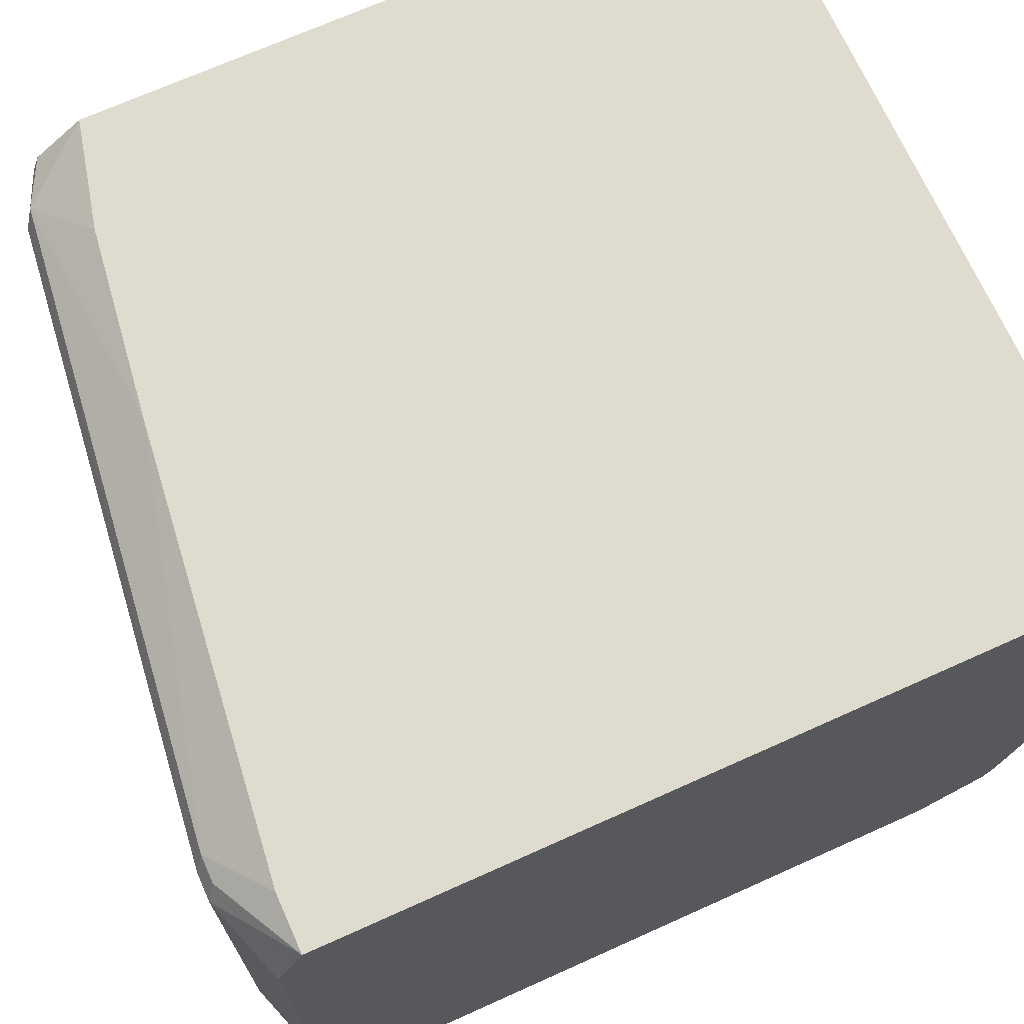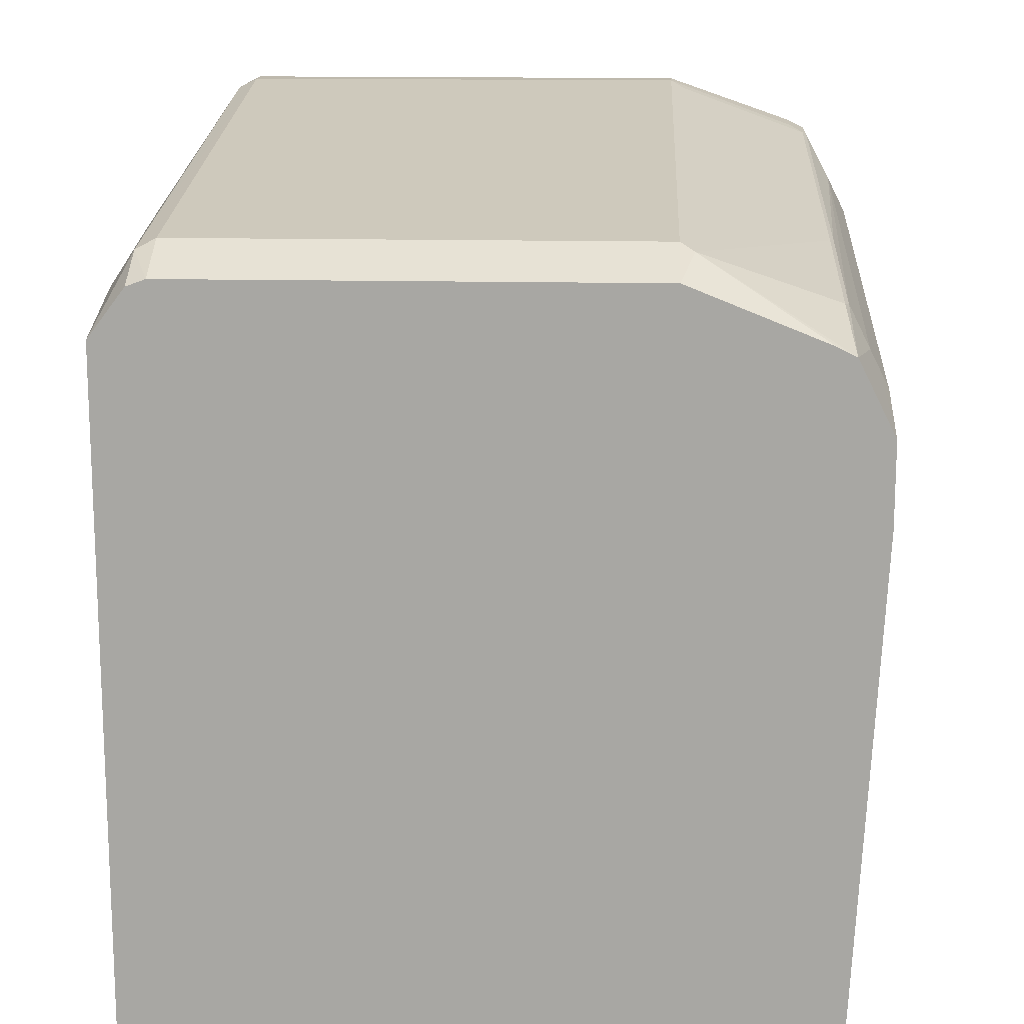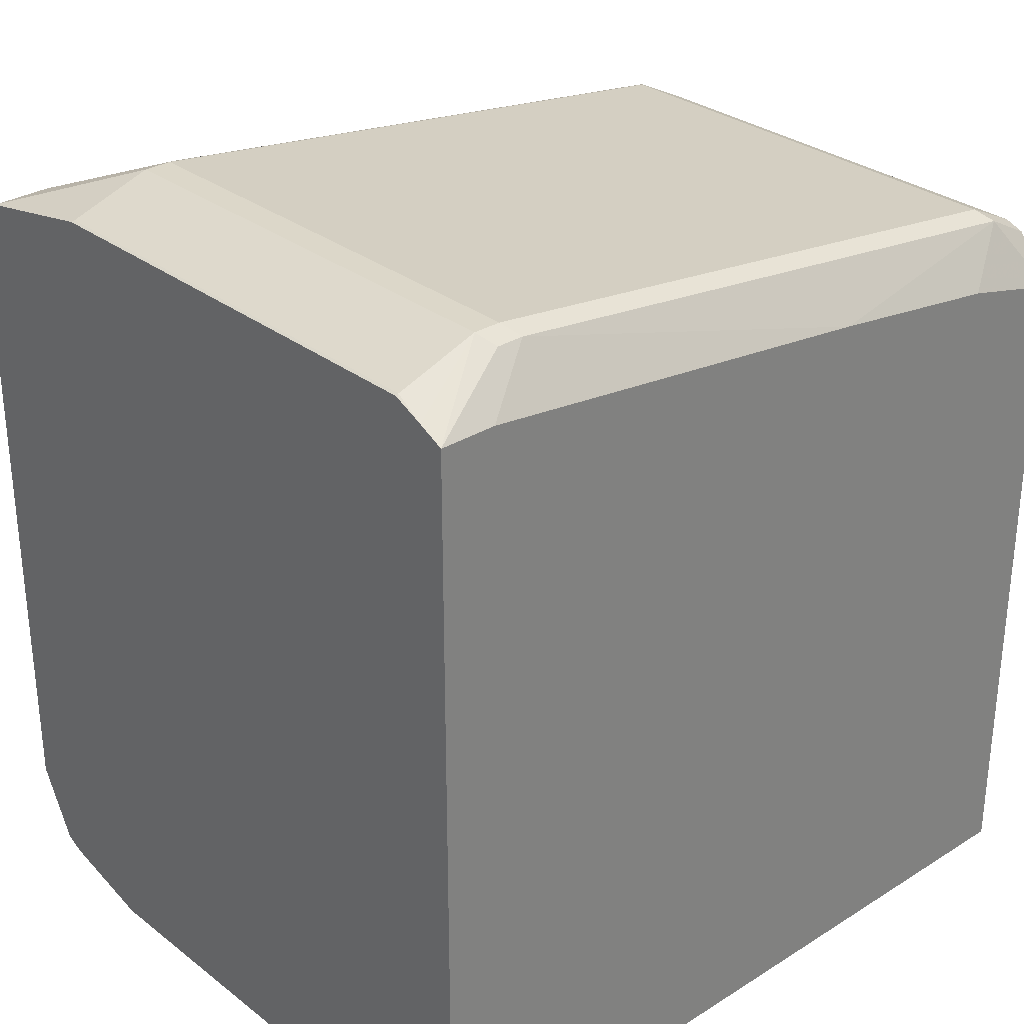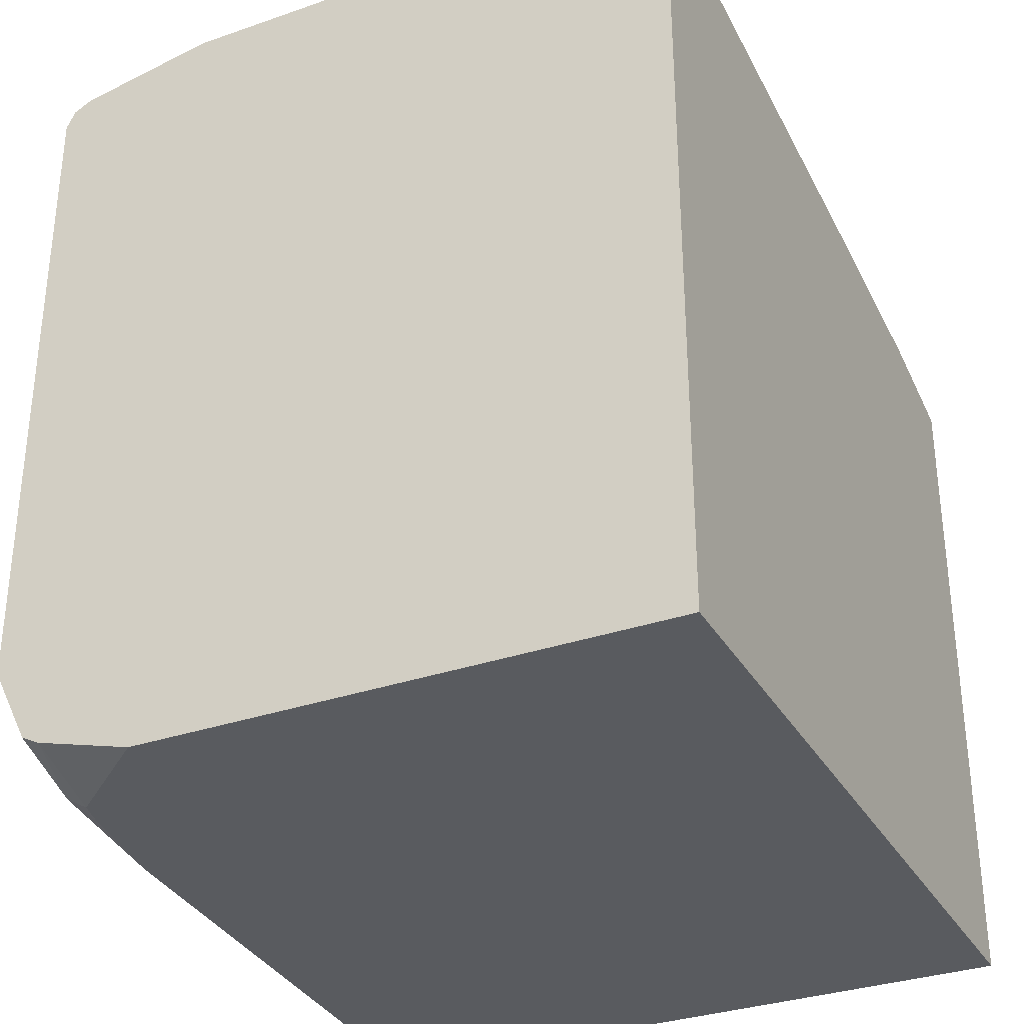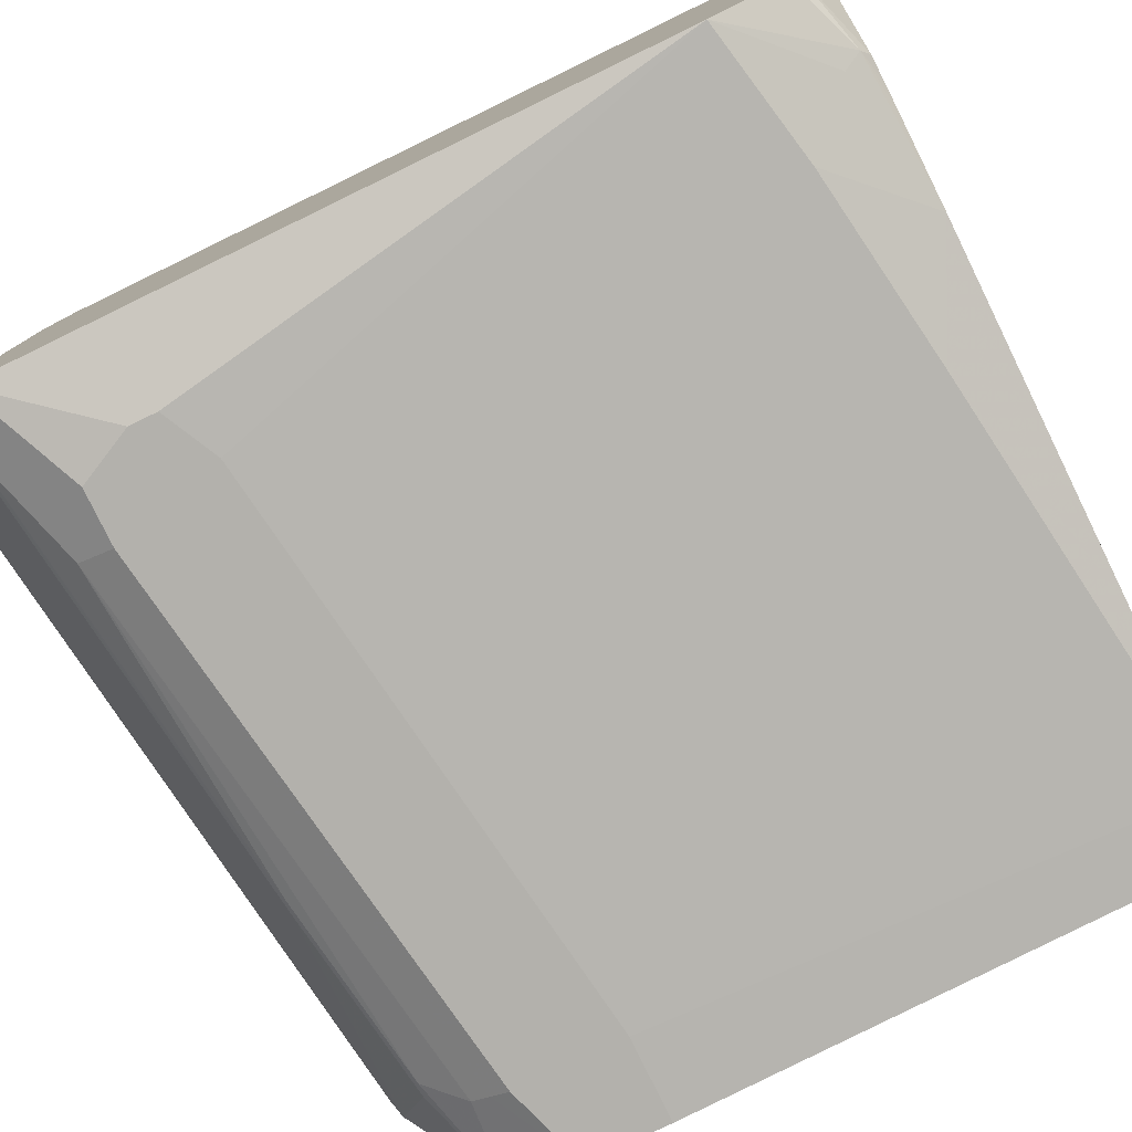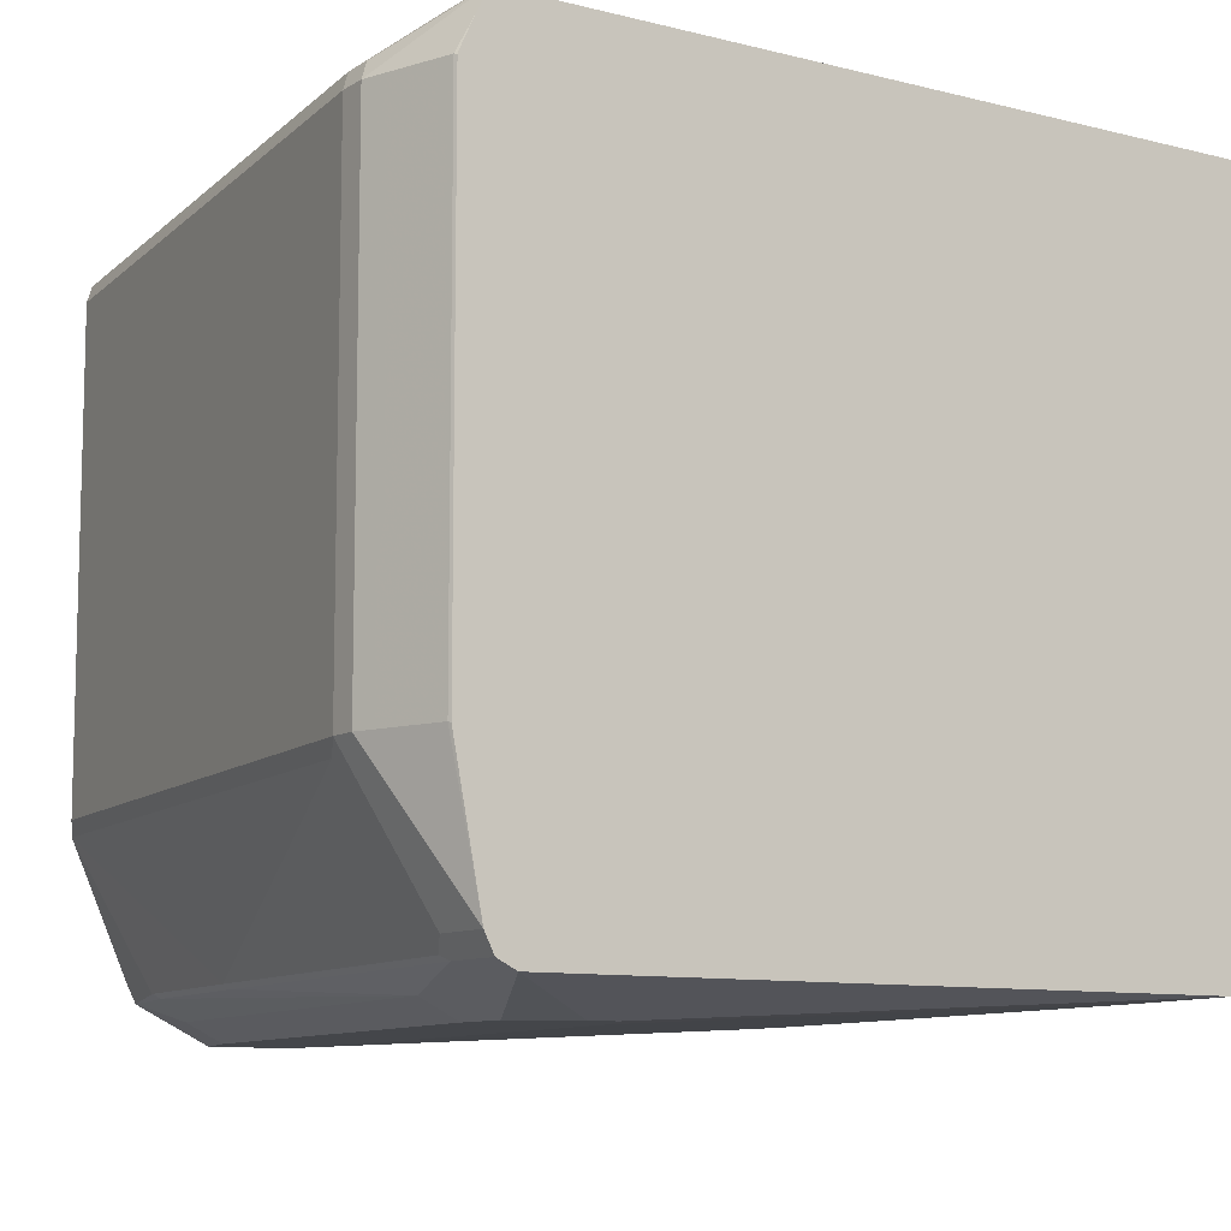
<metadata>
{"format":"obj","ext":"obj","renderer":"f3d","projection":"perspective","resolution":1024,"background":"white","views":[{"elev":70.3,"azim":65.8,"up":"+Y"},{"elev":15.1,"azim":-87.3,"up":"+Z"},{"elev":30.3,"azim":137.8,"up":"+Z"},{"elev":-32.7,"azim":115.7,"up":"+Z"},{"elev":-79.0,"azim":115.9,"up":"+Y"},{"elev":-9.6,"azim":56.5,"up":"+Y"}]}
</metadata>
<code>
v -0.2478 -0.4586 -0.06973
v -0.2478 -0.01747 -0.06973
v 0.2663 -0.01747 -0.06973
v 0.2663 -0.01747 0.4409
v -0.2478 -0.01747 0.3703
v -0.05289 -0.01747 0.4056
v 0.2292 -0.01747 0.4409
v 0.1881 -0.04115 0.4703
v -0.2175 -0.04115 0.4174
v 0.194 -0.05294 0.4762
v -0.2116 -0.05294 0.4232
v -0.2478 -0.05294 0.4056
v -0.2478 -0.3527 0.4056
v -0.2478 -0.04083 0.4011
v -0.1763 -0.01747 0.388
v -0.2478 -0.4527 0.3645
v -0.2478 -0.4409 0.3703
v -0.2204 -0.3615 0.4189
v -0.1851 -0.4497 0.3836
v -0.0617 -0.4497 0.4012
v 0.1851 -0.3615 0.4718
v 0.194 -0.3527 0.4762
v 0.2292 -0.4409 0.4409
v 0.2204 -0.4497 0.4365
v 0.2292 -0.4527 0.435
v 0.2663 -0.4527 0.435
v 0.2663 -0.4586 0.4233
v 0.1587 -0.4762 0.388
v 0.1587 -0.4644 0.4115
v -0.05289 -0.4527 0.3997
v -0.1763 -0.4527 0.3821
v -0.194 -0.4644 0.3586
v -0.194 -0.4703 0.3468
v -0.194 -0.4762 0.3351
v -0.2478 -0.4762 0.3175
v -0.2478 -0.4762 0.2645
v -0.0705 -0.4762 0.2822
v -0.194 -0.4762 0.2645
v 0.05289 -0.4586 -0.03524
v -0.2108 -0.4586 -0.06973
v 0.1243 -0.4409 -0.06973
v 0.1763 -0.4586 -0.0176
v 0.1763 -0.4762 0.3175
v 0.2116 -0.4762 0.3527
v 0.2116 -0.4762 0.3351
v 0.2663 -0.4586 4.811e-05
v 0.2116 -0.4409 -0.05289
v 0.2175 -0.435 -0.06463
v 0.2663 -0.435 -0.04699
v 0.2663 -0.4233 -0.05289
v 0.2124 -0.4249 -0.06973
v 0.2663 -0.3609 -0.06973
v 0.1959 -0.4293 -0.06973
v 0.1771 -0.4325 -0.06973
v 0.2663 -0.3536 0.4577
v 0.2663 -0.4409 0.4409
v 0.2116 -0.3527 0.4762
v 0.2116 -0.05294 0.4762
v 0.2057 -0.04115 0.4703
v 0.2663 -0.03357 0.4488
v 0.2663 -0.05378 0.4577
v 0.2663 -0.0512 0.4568
v 0.2645 -0.05294 0.4585
v 0.2645 -0.3527 0.4585
v -0.2116 -0.3527 0.4232
v 0.194 -0.4762 0.388
f 50 51 52
f 50 52 46
f 52 3 46
f 52 51 3
f 51 1 3
f 41 1 51
f 26 46 4
f 54 41 53
f 54 48 41
f 46 3 4
f 54 53 48
f 53 51 48
f 53 41 51
f 50 48 51
f 45 27 44
f 49 50 46
f 49 46 48
f 47 48 46
f 47 41 48
f 42 41 47
f 42 47 46
f 43 42 46
f 45 43 46
f 45 46 27
f 45 44 43
f 43 44 37
f 27 46 26
f 43 37 42
f 49 48 50
f 55 26 4
f 13 18 65
f 23 26 56
f 42 37 39
f 66 27 28
f 66 28 44
f 66 44 27
f 11 65 10
f 11 13 65
f 65 18 22
f 65 22 10
f 59 8 10
f 59 4 8
f 61 55 4
f 61 63 55
f 64 57 56
f 64 56 55
f 64 55 63
f 64 63 57
f 58 57 63
f 60 58 63
f 62 60 63
f 62 63 61
f 62 61 60
f 60 61 4
f 60 4 58
f 58 4 59
f 58 59 10
f 58 10 57
f 57 10 22
f 57 22 56
f 23 56 22
f 56 26 55
f 42 39 41
f 9 11 10
f 40 1 41
f 21 18 20
f 20 18 19
f 19 18 16
f 17 16 18
f 17 18 13
f 17 13 16
f 13 14 16
f 16 14 1
f 14 2 1
f 5 2 14
f 15 6 5
f 9 6 15
f 9 15 5
f 21 22 18
f 9 5 14
f 12 14 13
f 12 13 11
f 12 11 9
f 9 10 8
f 9 8 6
f 7 6 8
f 7 8 4
f 7 4 6
f 6 4 5
f 5 4 2
f 2 4 3
f 2 3 1
f 28 35 44
f 12 9 14
f 21 23 22
f 21 24 23
f 21 20 24
f 36 1 40
f 38 36 40
f 38 40 39
f 38 39 37
f 38 37 36
f 36 37 35
f 36 35 1
f 35 16 1
f 33 16 35
f 34 33 35
f 34 35 28
f 34 28 33
f 29 32 28
f 32 33 28
f 32 16 33
f 31 19 16
f 31 16 32
f 31 32 29
f 31 29 30
f 31 30 19
f 20 19 30
f 25 20 30
f 25 30 29
f 25 29 28
f 25 28 27
f 25 27 26
f 25 26 23
f 25 23 24
f 25 24 20
f 40 41 39
f 44 35 37

</code>
